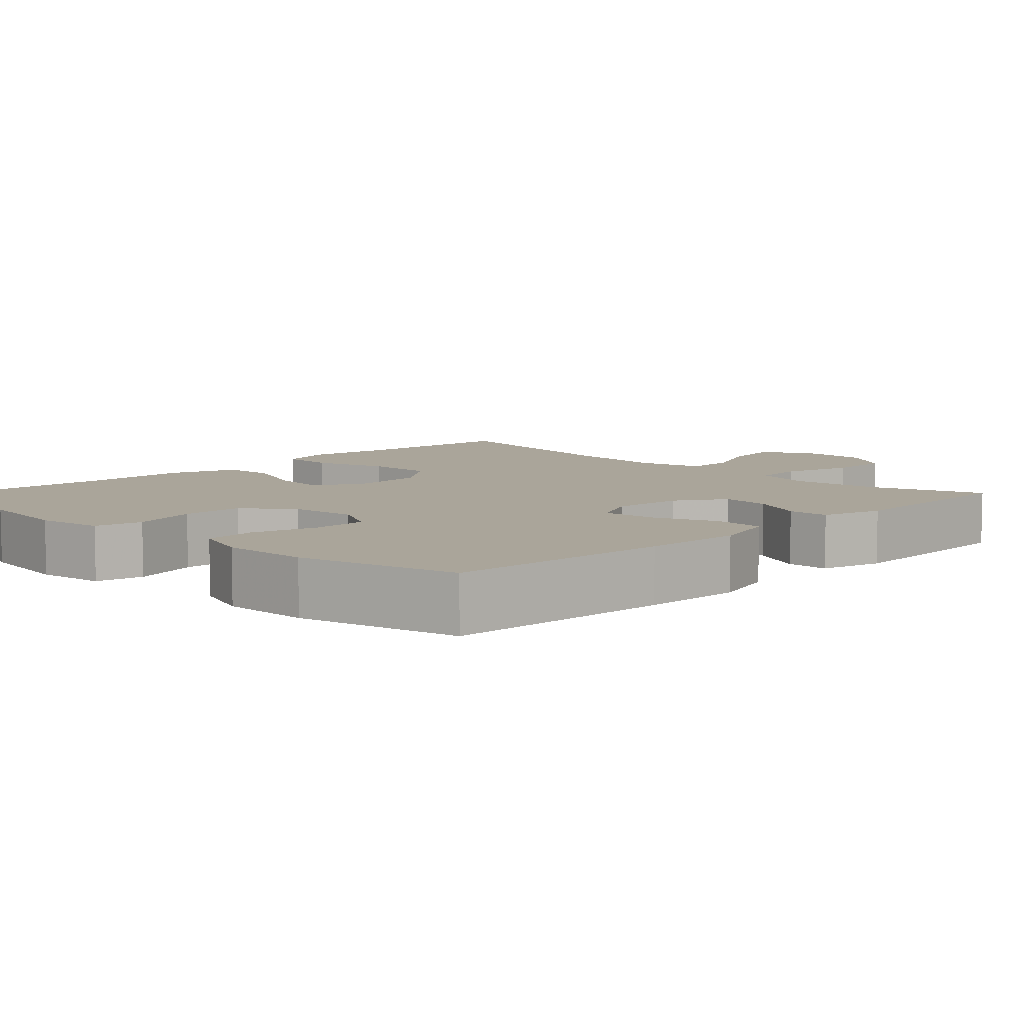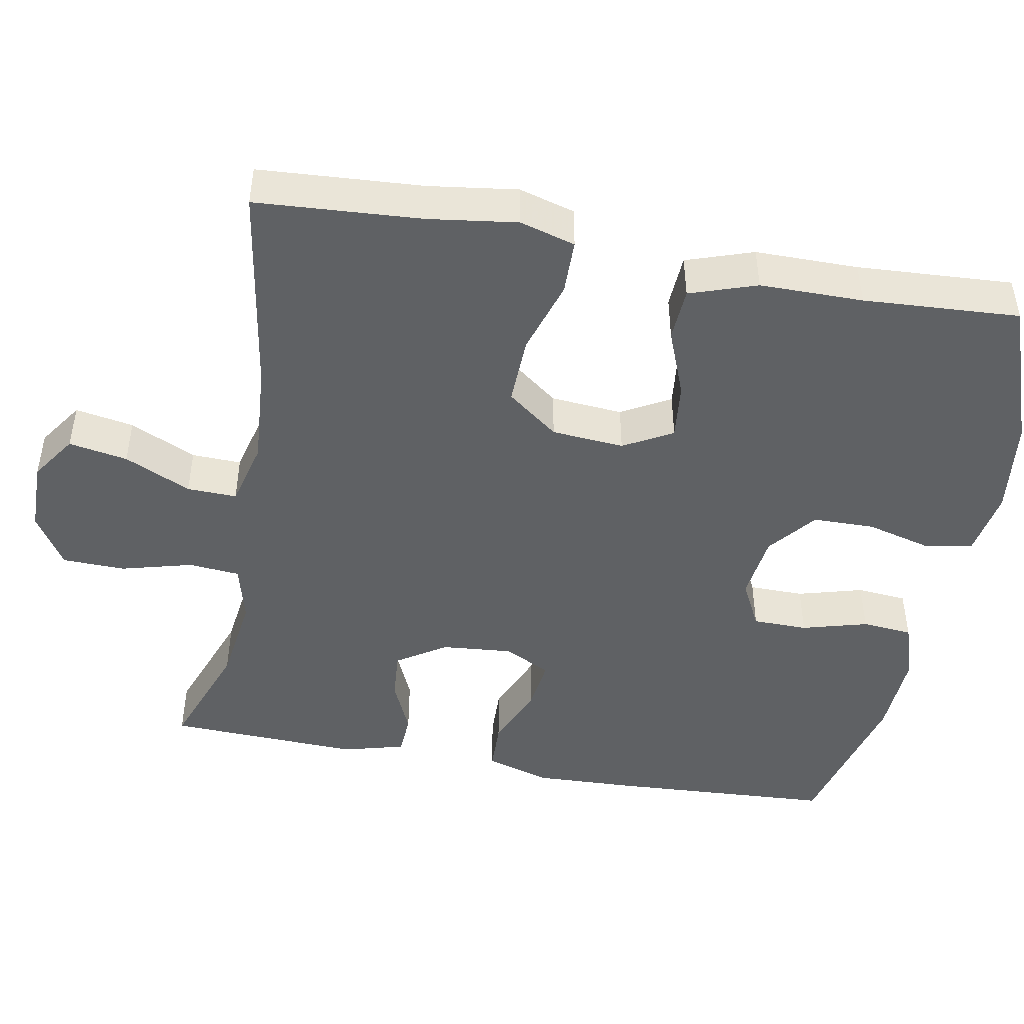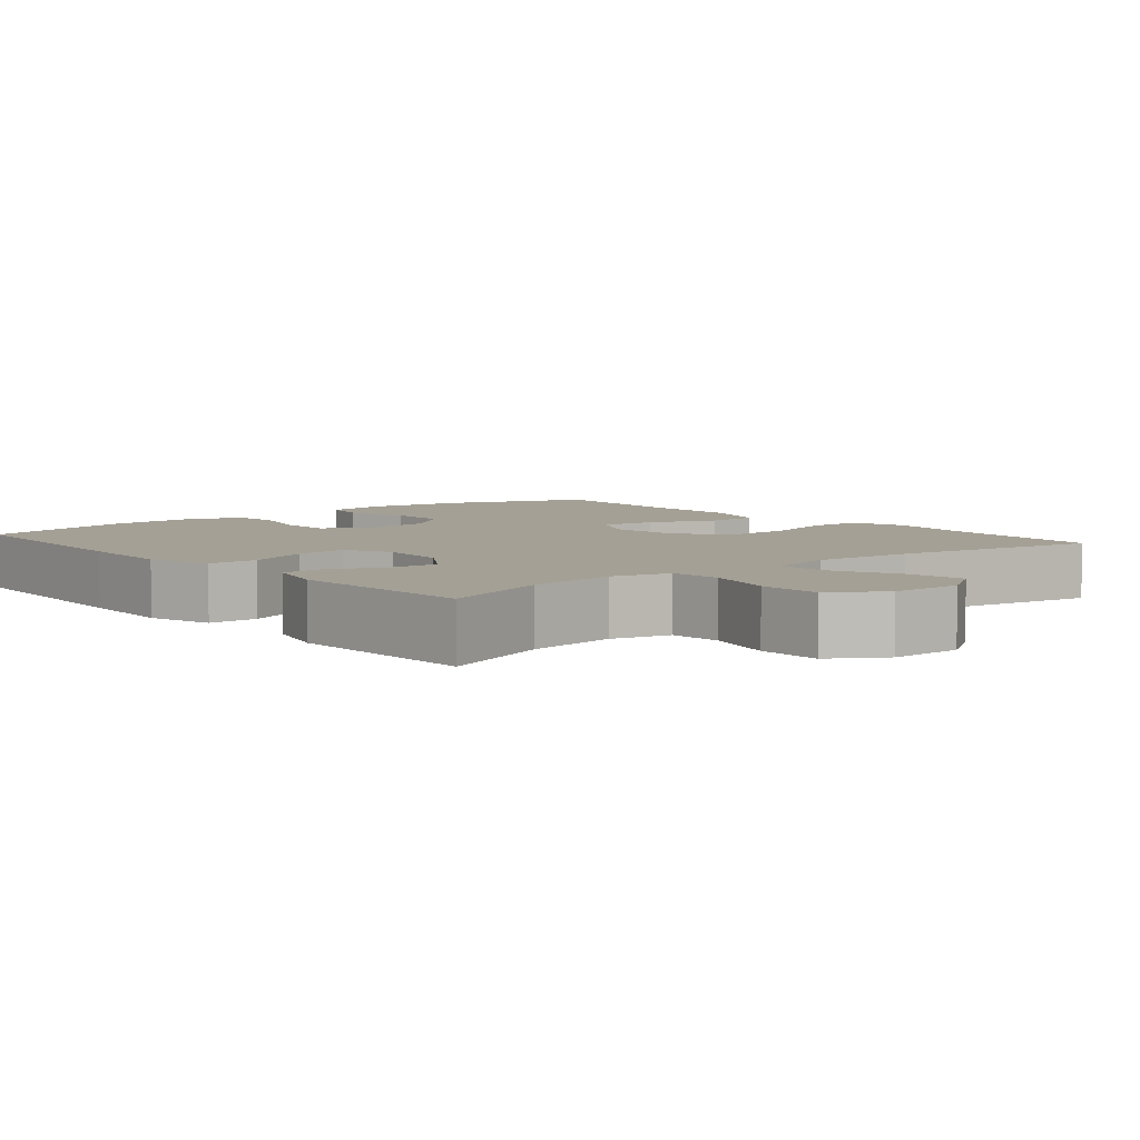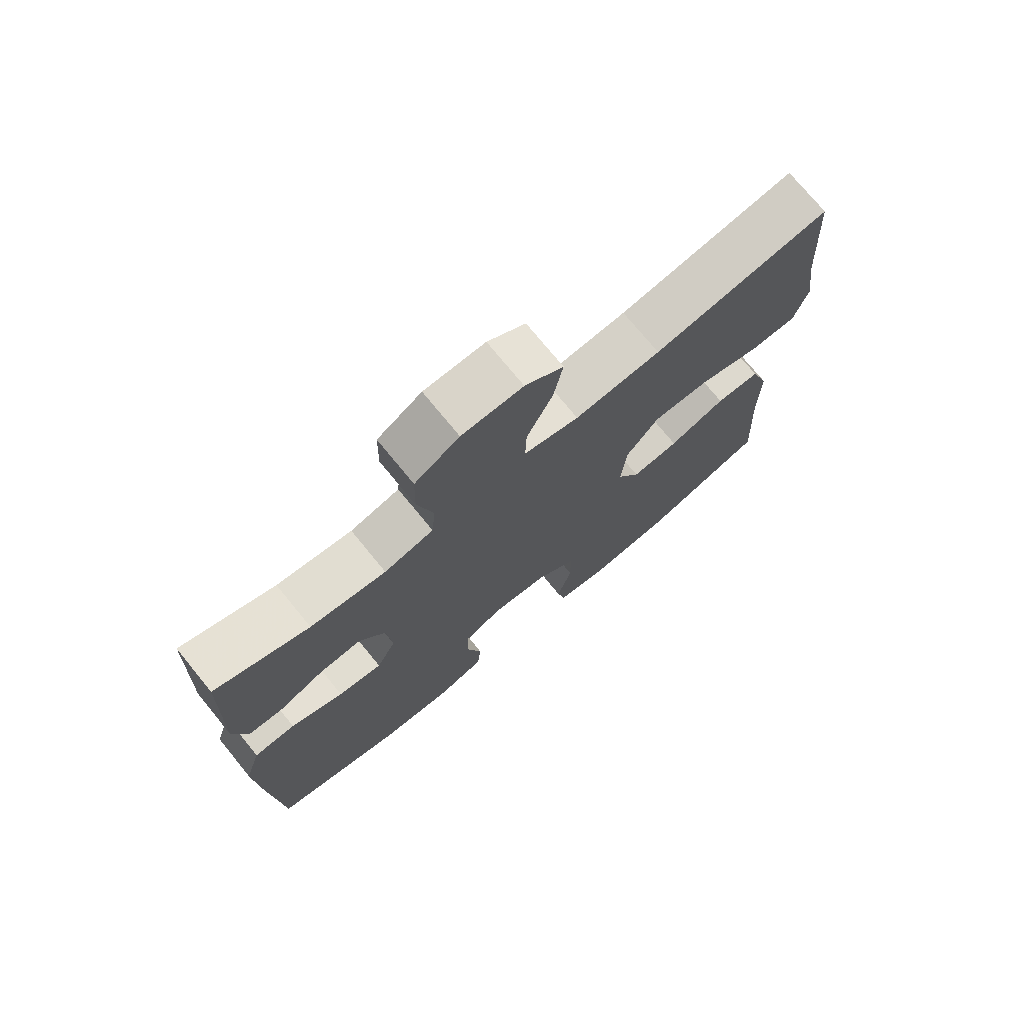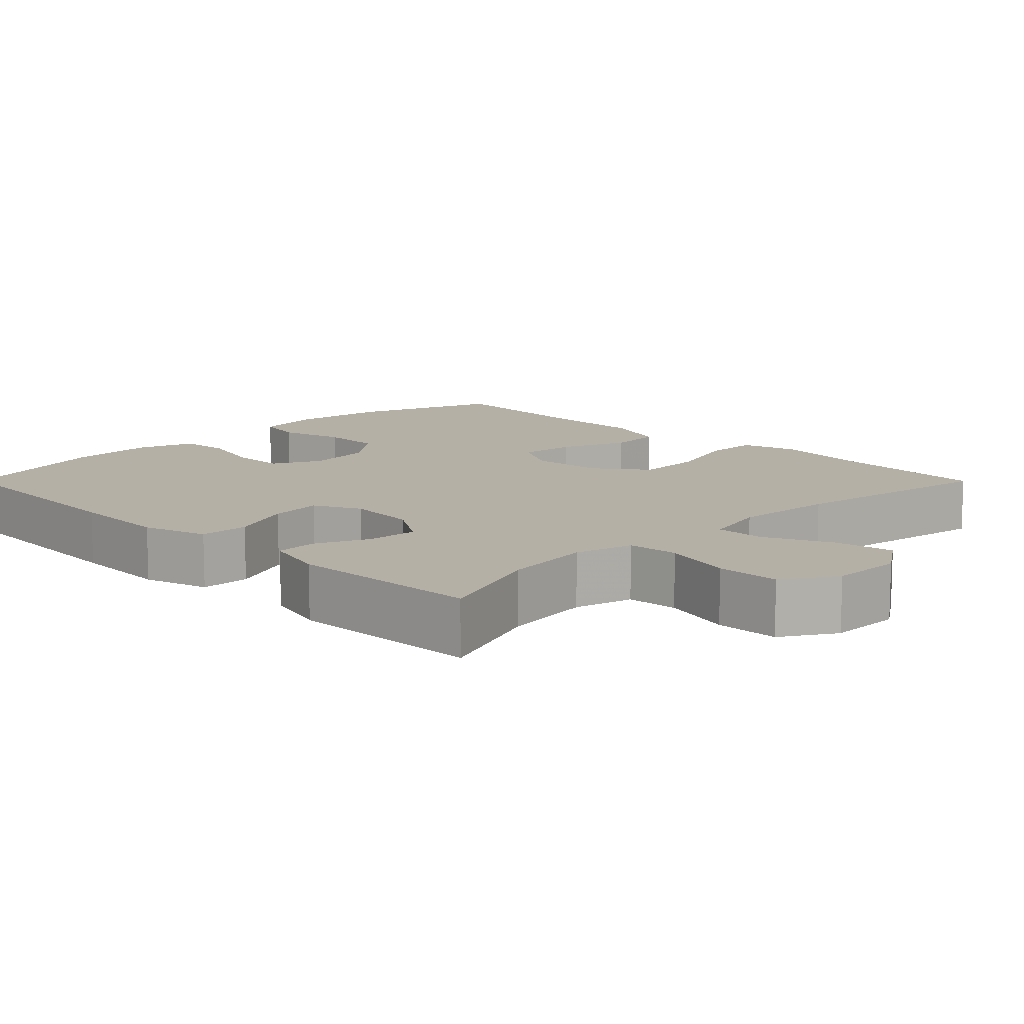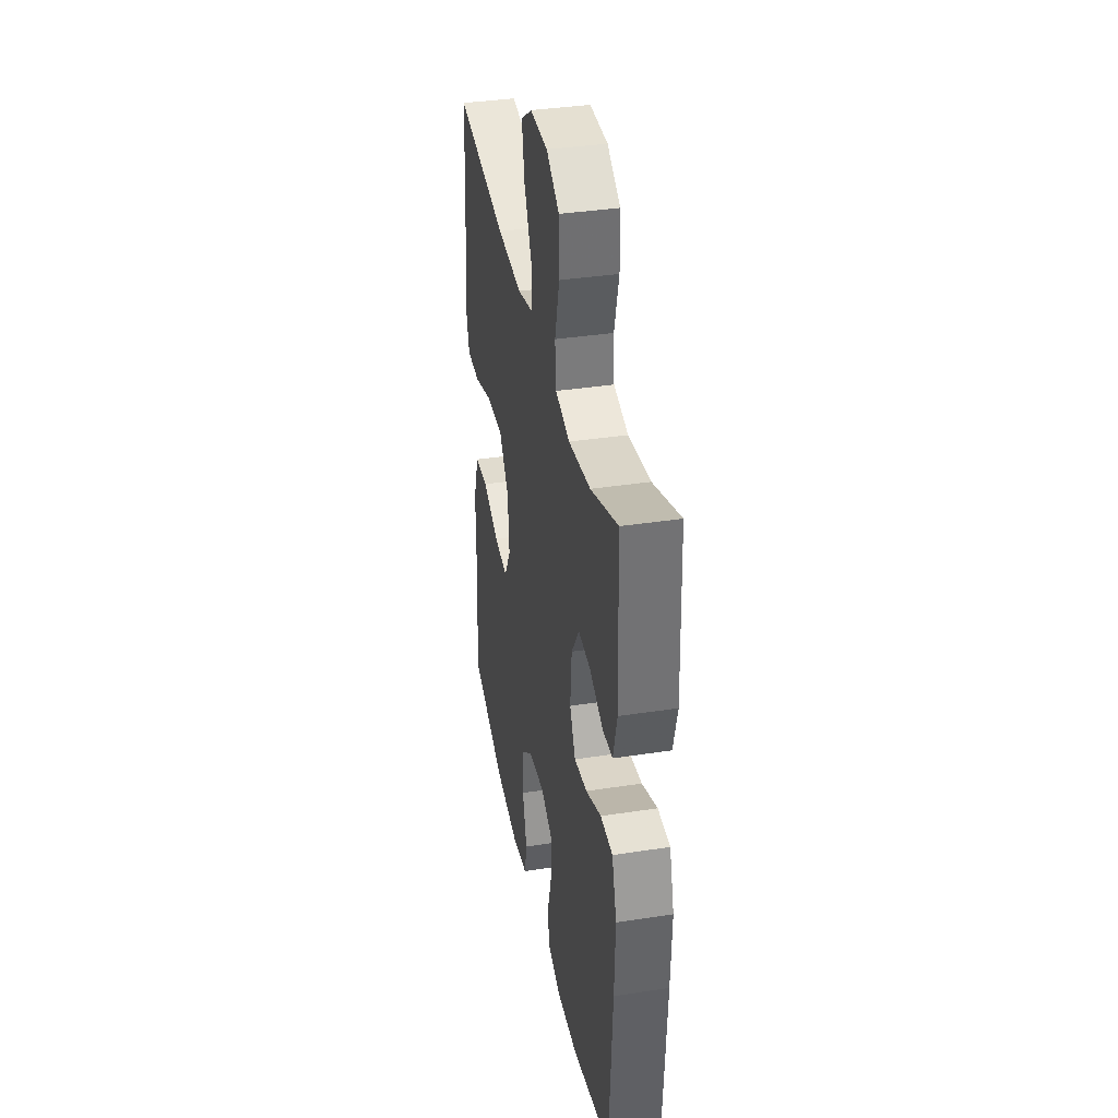
<metadata>
{"format":"obj","ext":"obj","renderer":"f3d","projection":"perspective","resolution":1024,"background":"white","views":[{"elev":7.6,"azim":-134.6,"up":"+Y"},{"elev":-46.4,"azim":79.6,"up":"+Y"},{"elev":5.7,"azim":-39.8,"up":"+Y"},{"elev":74.4,"azim":-39.3,"up":"+Z"},{"elev":11.7,"azim":-44.9,"up":"+Y"},{"elev":37.1,"azim":-101.2,"up":"+Z"}]}
</metadata>
<code>
v -0.5 0.07 0.5
v -0.352 0.07 0.445
v -0.233 0.07 0.429
v -0.155 0.07 0.449
v -0.149 0.07 0.517
v -0.174 0.07 0.611
v -0.172 0.07 0.695
v -0.102 0.07 0.739
v -0.006 0.07 0.74
v 0.054 0.07 0.699
v 0.04 0.07 0.621
v -0.001 0.07 0.533
v -0.003 0.07 0.467
v 0.084 0.07 0.445
v 0.22 0.07 0.455
v 0.5 0.07 0.5
v 0.514 0.07 0.281
v 0.53 0.07 0.164
v 0.509 0.07 0.09
v 0.436 0.07 0.089
v 0.337 0.07 0.12
v 0.246 0.07 0.123
v 0.194 0.07 0.055
v 0.186 0.07 -0.041
v 0.222 0.07 -0.106
v 0.297 0.07 -0.098
v 0.387 0.07 -0.063
v 0.458 0.07 -0.067
v 0.488 0.07 -0.156
v 0.488 0.07 -0.293
v 0.5 0.07 -0.5
v 0.307 0.07 -0.569
v 0.178 0.07 -0.585
v 0.09 0.07 -0.57
v 0.077 0.07 -0.507
v 0.1 0.07 -0.42
v 0.099 0.07 -0.338
v 0.036 0.07 -0.287
v -0.053 0.07 -0.276
v -0.116 0.07 -0.308
v -0.117 0.07 -0.381
v -0.093 0.07 -0.468
v -0.099 0.07 -0.535
v -0.175 0.07 -0.56
v -0.29 0.07 -0.554
v -0.5 0.07 -0.5
v -0.517 0.07 -0.201
v -0.522 0.07 -0.069
v -0.496 0.07 0.017
v -0.43 0.07 0.019
v -0.346 0.07 -0.016
v -0.276 0.07 -0.025
v -0.245 0.07 0.037
v -0.253 0.07 0.131
v -0.295 0.07 0.196
v -0.361 0.07 0.191
v -0.433 0.07 0.159
v -0.488 0.07 0.162
v -0.51 0.07 0.244
v -0.5 0 0.5
v -0.352 0 0.445
v -0.233 0 0.429
v -0.155 0 0.449
v -0.149 0 0.517
v -0.174 0 0.611
v -0.172 0 0.695
v -0.102 0 0.739
v -0.006 0 0.74
v 0.054 0 0.699
v 0.04 0 0.621
v -0.001 0 0.533
v -0.003 0 0.467
v 0.084 0 0.445
v 0.22 0 0.455
v 0.5 0 0.5
v 0.514 0 0.281
v 0.53 0 0.164
v 0.509 0 0.09
v 0.436 0 0.089
v 0.337 0 0.12
v 0.246 0 0.123
v 0.194 0 0.055
v 0.186 0 -0.041
v 0.222 0 -0.106
v 0.297 0 -0.098
v 0.387 0 -0.063
v 0.458 0 -0.067
v 0.488 0 -0.156
v 0.488 0 -0.293
v 0.5 0 -0.5
v 0.307 0 -0.569
v 0.178 0 -0.585
v 0.09 0 -0.57
v 0.077 0 -0.507
v 0.1 0 -0.42
v 0.099 0 -0.338
v 0.036 0 -0.287
v -0.053 0 -0.276
v -0.116 0 -0.308
v -0.117 0 -0.381
v -0.093 0 -0.468
v -0.099 0 -0.535
v -0.175 0 -0.56
v -0.29 0 -0.554
v -0.5 0 -0.5
v -0.517 0 -0.201
v -0.522 0 -0.069
v -0.496 0 0.017
v -0.43 0 0.019
v -0.346 0 -0.016
v -0.276 0 -0.025
v -0.245 0 0.037
v -0.253 0 0.131
v -0.295 0 0.196
v -0.361 0 0.191
v -0.433 0 0.159
v -0.488 0 0.162
v -0.51 0 0.244
f 56 57 58 59
f 55 56 59 1
f 48 49 50 51
f 48 51 52
f 47 48 52
f 46 47 52
f 45 46 52 53
f 41 42 43 44
f 40 41 44 45
f 33 34 35 36
f 33 36 37
f 30 31 32 33
f 30 33 37
f 29 30 37 38
f 26 27 28 29
f 25 26 29 38
f 18 19 20 21
f 17 18 21 22
f 15 16 17 22
f 14 15 22 23
f 9 10 11 12
f 9 12 13
f 8 9 13
f 5 6 7 8
f 4 5 8 13
f 3 4 13 14
f 55 1 2
f 54 55 2 3
f 40 45 53
f 39 40 53 54
f 24 25 38 39
f 23 24 39 54
f 3 14 23 54
f 118 117 116 115
f 60 118 115 114
f 110 109 108 107
f 111 110 107
f 111 107 106
f 111 106 105
f 112 111 105 104
f 103 102 101 100
f 104 103 100 99
f 95 94 93 92
f 96 95 92
f 92 91 90 89
f 96 92 89
f 97 96 89 88
f 88 87 86 85
f 97 88 85 84
f 80 79 78 77
f 81 80 77 76
f 81 76 75 74
f 82 81 74 73
f 71 70 69 68
f 72 71 68
f 72 68 67
f 67 66 65 64
f 72 67 64 63
f 73 72 63 62
f 61 60 114
f 62 61 114 113
f 112 104 99
f 113 112 99 98
f 98 97 84 83
f 113 98 83 82
f 113 82 73 62
f 1 60 61 2
f 2 61 62 3
f 3 62 63 4
f 4 63 64 5
f 5 64 65 6
f 6 65 66 7
f 7 66 67 8
f 8 67 68 9
f 9 68 69 10
f 10 69 70 11
f 11 70 71 12
f 12 71 72 13
f 13 72 73 14
f 14 73 74 15
f 15 74 75 16
f 16 75 76 17
f 17 76 77 18
f 18 77 78 19
f 19 78 79 20
f 20 79 80 21
f 21 80 81 22
f 22 81 82 23
f 23 82 83 24
f 24 83 84 25
f 25 84 85 26
f 26 85 86 27
f 27 86 87 28
f 28 87 88 29
f 29 88 89 30
f 30 89 90 31
f 31 90 91 32
f 32 91 92 33
f 33 92 93 34
f 34 93 94 35
f 35 94 95 36
f 36 95 96 37
f 37 96 97 38
f 38 97 98 39
f 39 98 99 40
f 40 99 100 41
f 41 100 101 42
f 42 101 102 43
f 43 102 103 44
f 44 103 104 45
f 45 104 105 46
f 46 105 106 47
f 47 106 107 48
f 48 107 108 49
f 49 108 109 50
f 50 109 110 51
f 51 110 111 52
f 52 111 112 53
f 53 112 113 54
f 54 113 114 55
f 55 114 115 56
f 56 115 116 57
f 57 116 117 58
f 58 117 118 59
f 59 118 60 1

</code>
